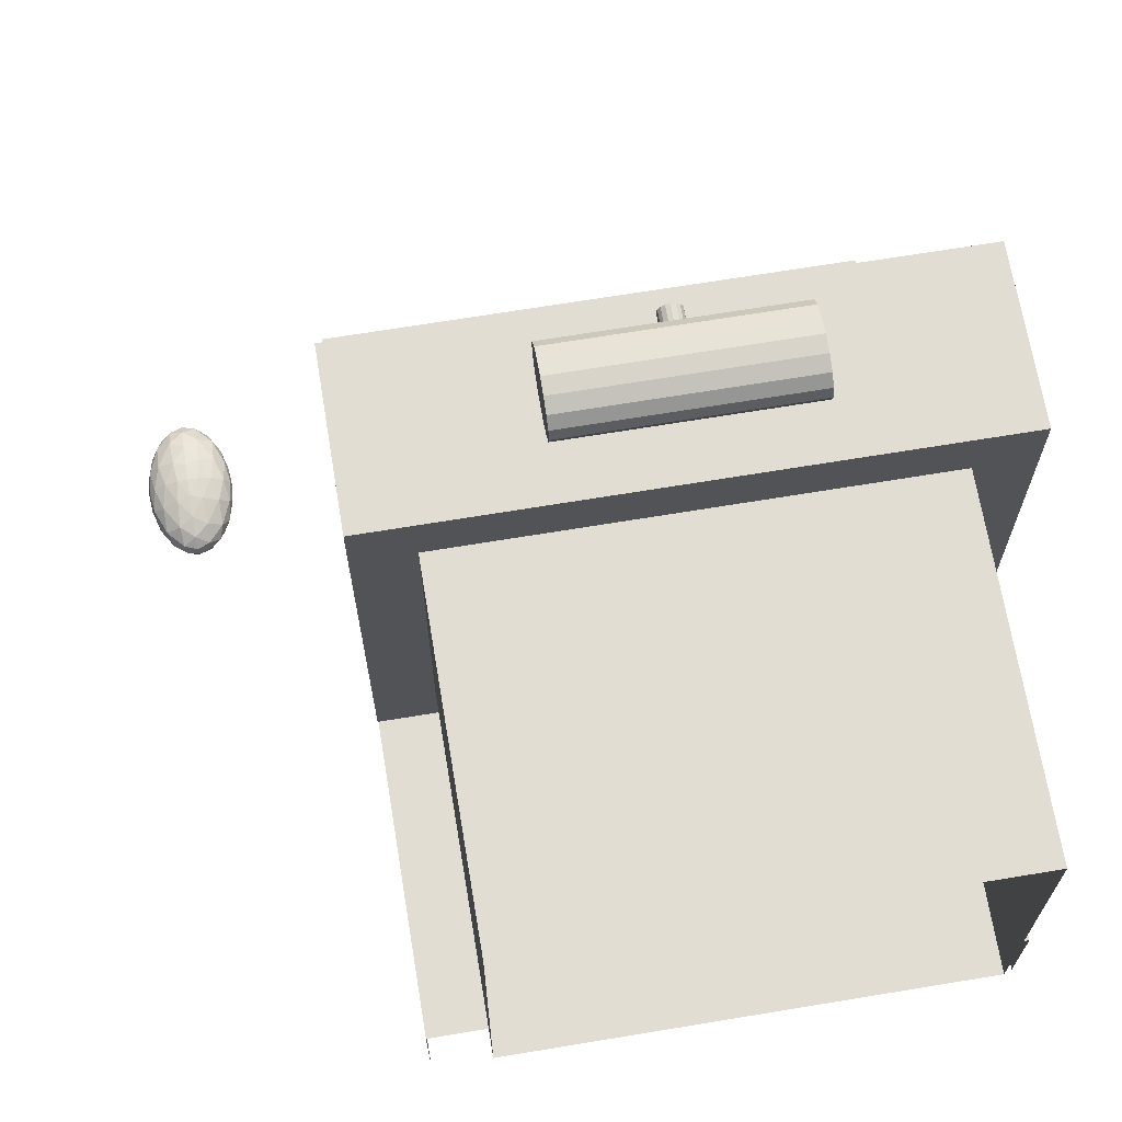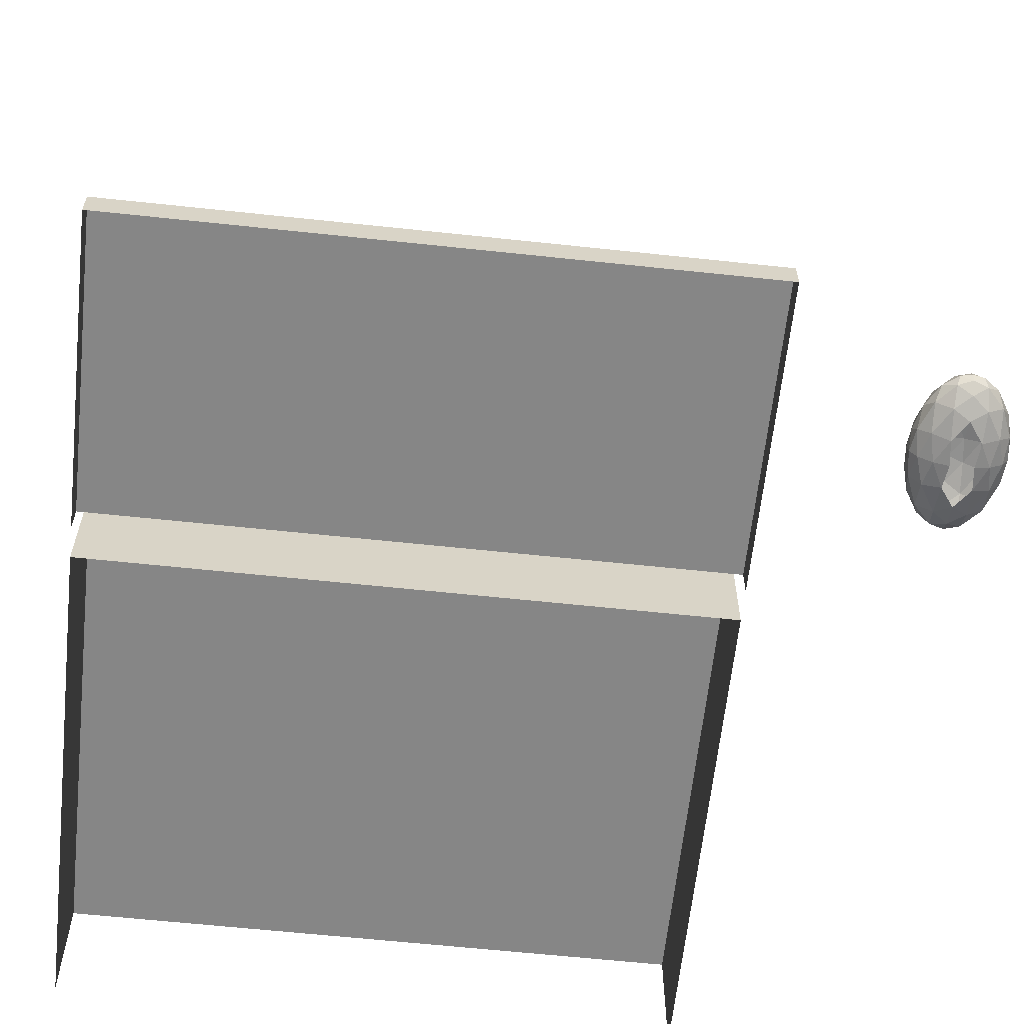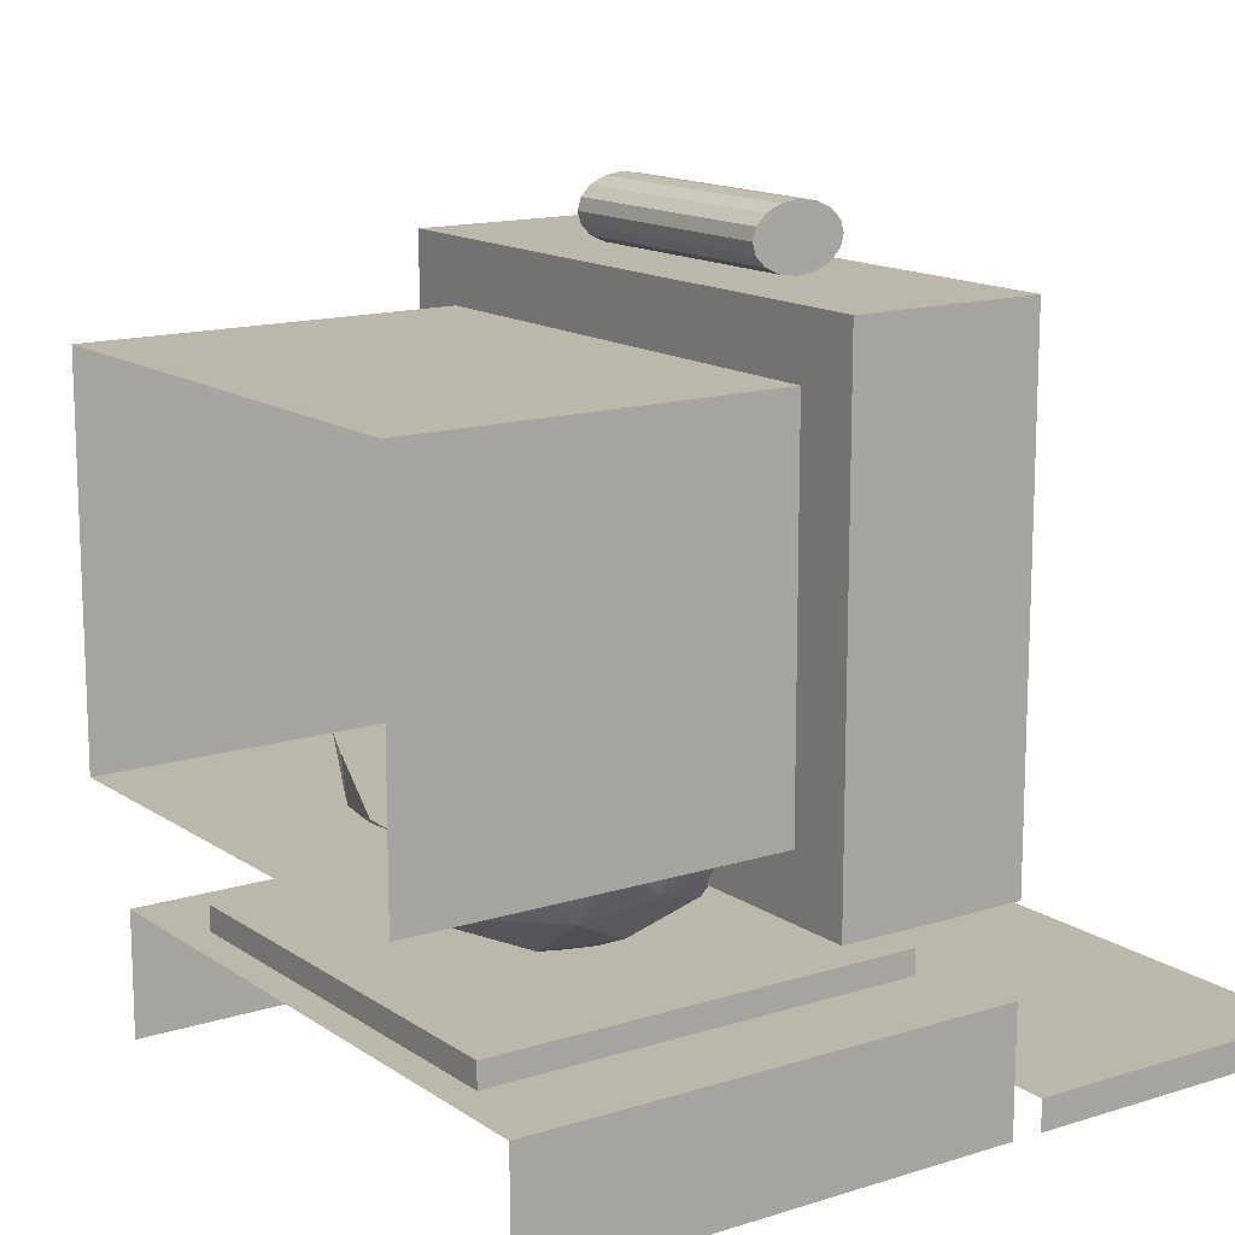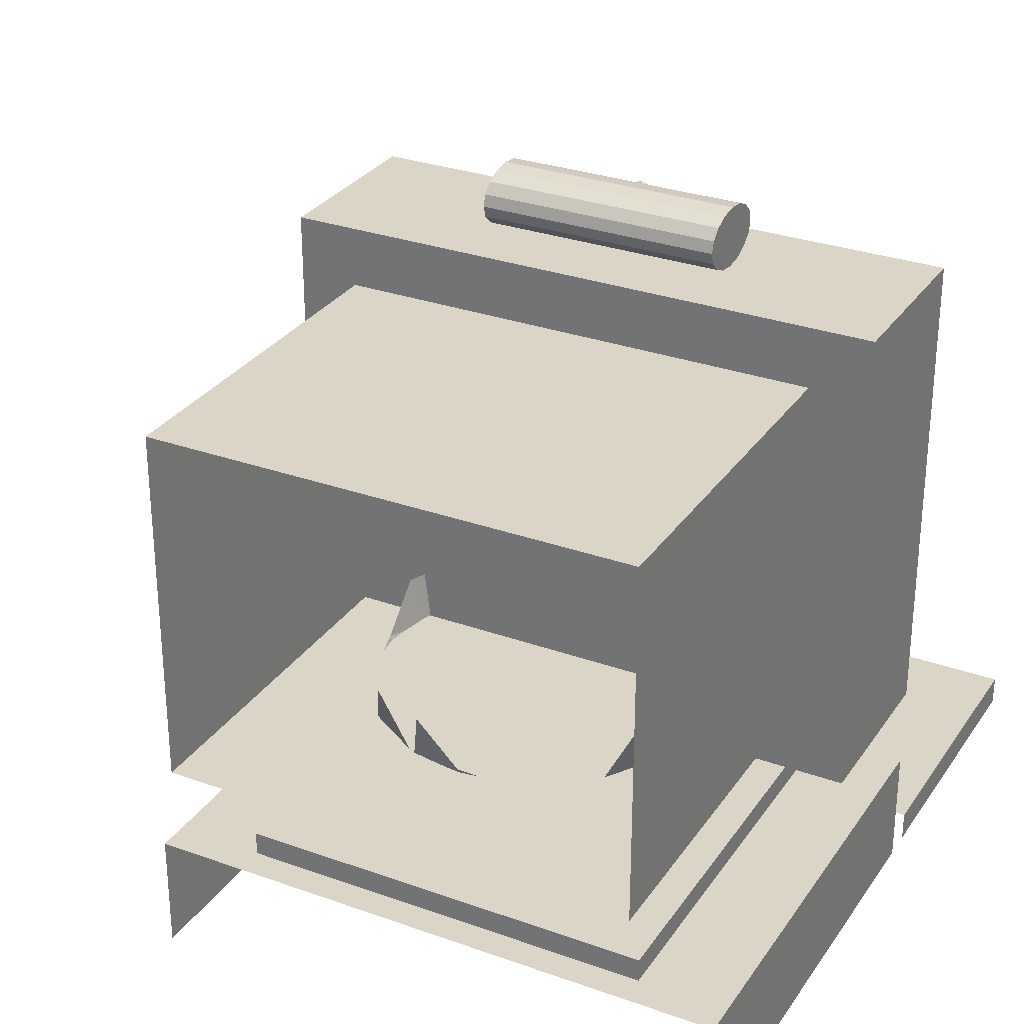
<metadata>
{"format":"obj","ext":"obj","renderer":"f3d","projection":"perspective","resolution":1024,"background":"white","views":[{"elev":68.2,"azim":170.6,"up":"+Y"},{"elev":-62.1,"azim":-6.2,"up":"+Y"},{"elev":14.2,"azim":-124.8,"up":"+Y"},{"elev":29.6,"azim":-152.2,"up":"+Y"}]}
</metadata>
<code>
v -0.3533 -0.2245 0.2036
v -0.3533 -0.3624 0.2036
v 0.3363 -0.2245 0.2036
v 0.3363 -0.3624 0.2036
v -0.3533 -0.2245 -0.3481
v -0.3533 -0.3624 -0.3481
v 0.3363 -0.2245 -0.3481
v 0.3363 -0.3624 -0.3481
v -0.2499 -0.1969 0.1691
v -0.2499 -0.2245 0.1691
v 0.2329 -0.1969 0.1691
v 0.2329 -0.2245 0.1691
v 0.2329 -0.1969 -0.3136
v 0.2329 -0.2245 -0.3136
v -0.2499 -0.1969 -0.3136
v -0.2499 -0.2245 -0.3136
v 0.1922 -0.0038 -0.02208
v 0.1636 -0.0038 0.0425
v 0.1063 -0.0038 0.09989
v 0.04167 -0.0038 0.1285
v -0.008514 -0.0038 0.1346
v -0.05869 -0.0038 0.1285
v -0.1233 -0.0038 0.09989
v -0.1807 -0.0038 0.0425
v -0.2092 -0.0038 -0.02208
v -0.008514 -0.05398 0.1285
v 0.05387 -0.06618 0.1149
v 0.1294 -0.07277 0.06567
v 0.1786 -0.06618 -0.009879
v 0.1922 -0.05398 -0.07226
v -0.008514 -0.1186 0.09989
v 0.06045 -0.1417 0.06567
v 0.1294 -0.1417 -0.003296
v 0.1636 -0.1186 -0.07226
v -0.008514 -0.1759 0.0425
v 0.05387 -0.1909 -0.009879
v 0.1063 -0.1759 -0.07226
v -0.008514 -0.2045 -0.02208
v 0.04167 -0.2045 -0.07226
v -0.008514 -0.2107 -0.07226
v -0.2092 -0.05398 -0.07226
v -0.1957 -0.06618 -0.009879
v -0.1464 -0.07277 0.06567
v -0.0709 -0.06618 0.1149
v -0.1807 -0.1186 -0.07226
v -0.1464 -0.1417 -0.003296
v -0.07748 -0.1417 0.06567
v -0.1233 -0.1759 -0.07226
v -0.0709 -0.1909 -0.009879
v -0.05869 -0.2045 -0.07226
v 0.04167 -0.0038 -0.273
v 0.1063 -0.0038 -0.2444
v 0.1786 -0.06618 -0.1346
v 0.1294 -0.07277 -0.2102
v 0.05387 -0.06618 -0.2594
v -0.008514 -0.05398 -0.273
v 0.1294 -0.1417 -0.1412
v 0.06045 -0.1417 -0.2102
v -0.008514 -0.1186 -0.2444
v 0.05387 -0.1909 -0.1346
v -0.008514 -0.1759 -0.187
v -0.008514 -0.2045 -0.1224
v -0.0709 -0.06618 -0.2594
v -0.1464 -0.07277 -0.2102
v -0.1957 -0.06618 -0.1346
v -0.07748 -0.1417 -0.2102
v -0.1464 -0.1417 -0.1412
v -0.0709 -0.1909 -0.1346
v -0.3533 0.4238 0.2036
v -0.3533 -0.1279 0.2036
v 0.3363 0.4238 0.2036
v 0.3363 -0.1279 0.2036
v 0.3363 0.4238 -0.003296
v 0.3363 -0.1279 -0.003296
v -0.3533 0.4238 -0.003296
v -0.3533 -0.1279 -0.003296
v -0.2844 0.3548 0.2105
v -0.2844 -0.05897 0.2105
v 0.2673 0.3548 0.2105
v 0.2673 -0.05897 0.2105
v -0.2844 0.3548 0.1415
v -0.2844 -0.05897 0.1415
v 0.2673 0.3548 0.1415
v 0.2673 -0.05897 0.1415
v -0.2844 0.3548 -0.4171
v -0.2844 -0.05897 -0.4171
v -0.2844 0.3548 -0.003296
v -0.2844 -0.05897 -0.003296
v 0.2673 0.3548 -0.003296
v 0.2673 -0.05897 -0.003296
v 0.2673 0.3548 -0.4171
v 0.2673 -0.05897 -0.4171
v -0.1464 0.06517 0.06567
v -0.2092 -0.0038 -0.1224
v -0.1807 -0.0038 -0.187
v -0.3533 -0.3279 0.5829
v -0.3533 -0.3624 0.5829
v 0.3363 -0.3279 0.5829
v 0.3363 -0.3624 0.5829
v -0.3533 -0.3279 0.2381
v -0.3533 -0.3624 0.2381
v 0.3363 -0.3279 0.2381
v 0.3363 -0.3624 0.2381
v 0.5777 -0.3452 0.4105
v 0.5761 -0.3368 0.4105
v 0.5761 -0.3452 0.4314
v 0.5728 -0.3348 0.4365
v 0.569 -0.3452 0.4583
v 0.5605 -0.3337 0.468
v 0.5547 -0.3452 0.4822
v 0.5416 -0.3348 0.4885
v 0.5385 -0.3452 0.4941
v 0.526 -0.3368 0.4941
v 0.526 -0.3452 0.4967
v 0.569 -0.3261 0.4105
v 0.5605 -0.3222 0.4392
v 0.5432 -0.3222 0.468
v 0.526 -0.3261 0.4822
v 0.5547 -0.3165 0.4105
v 0.5416 -0.314 0.4365
v 0.526 -0.3165 0.4583
v 0.5385 -0.3117 0.4105
v 0.526 -0.3117 0.4314
v 0.526 -0.3107 0.4105
v 0.5134 -0.3452 0.4941
v 0.5104 -0.3348 0.4885
v 0.4973 -0.3452 0.4822
v 0.4915 -0.3337 0.468
v 0.4829 -0.3452 0.4583
v 0.4792 -0.3348 0.4365
v 0.4758 -0.3452 0.4314
v 0.4758 -0.3368 0.4105
v 0.4742 -0.3452 0.4105
v 0.5087 -0.3222 0.468
v 0.4915 -0.3222 0.4392
v 0.4829 -0.3261 0.4105
v 0.5104 -0.314 0.4365
v 0.4973 -0.3165 0.4105
v 0.5134 -0.3117 0.4105
v 0.526 -0.3535 0.4941
v 0.5416 -0.3556 0.4885
v 0.5605 -0.3567 0.468
v 0.5728 -0.3556 0.4365
v 0.5761 -0.3535 0.4105
v 0.526 -0.3643 0.4822
v 0.5432 -0.3682 0.468
v 0.5605 -0.3682 0.4392
v 0.569 -0.3643 0.4105
v 0.526 -0.3739 0.4583
v 0.5416 -0.3764 0.4365
v 0.5547 -0.3739 0.4105
v 0.5385 -0.3786 0.4105
v 0.4758 -0.3535 0.4105
v 0.4792 -0.3556 0.4365
v 0.4915 -0.3567 0.468
v 0.5104 -0.3556 0.4885
v 0.4829 -0.3643 0.4105
v 0.4915 -0.3682 0.4392
v 0.5087 -0.3682 0.468
v 0.4973 -0.3739 0.4105
v 0.5104 -0.3764 0.4365
v 0.5134 -0.3786 0.4105
v 0.526 -0.3452 0.3243
v 0.526 -0.3368 0.3269
v 0.5385 -0.3452 0.3269
v 0.5416 -0.3348 0.3325
v 0.5547 -0.3452 0.3388
v 0.5605 -0.3337 0.353
v 0.569 -0.3452 0.3627
v 0.5728 -0.3348 0.3845
v 0.5761 -0.3452 0.3896
v 0.526 -0.3261 0.3388
v 0.5432 -0.3222 0.353
v 0.5605 -0.3222 0.3818
v 0.526 -0.3165 0.3627
v 0.5416 -0.314 0.3845
v 0.526 -0.3117 0.3896
v 0.4758 -0.3452 0.3896
v 0.4792 -0.3348 0.3845
v 0.4829 -0.3452 0.3627
v 0.4915 -0.3337 0.353
v 0.4973 -0.3452 0.3388
v 0.5104 -0.3348 0.3325
v 0.5134 -0.3452 0.3269
v 0.4915 -0.3222 0.3818
v 0.5087 -0.3222 0.353
v 0.5104 -0.314 0.3845
v 0.5728 -0.3556 0.3845
v 0.5605 -0.3567 0.353
v 0.5416 -0.3556 0.3325
v 0.526 -0.3535 0.3269
v 0.5605 -0.3682 0.3818
v 0.5432 -0.3682 0.353
v 0.526 -0.3643 0.3388
v 0.5416 -0.3764 0.3845
v 0.526 -0.3739 0.3627
v 0.5104 -0.3556 0.3325
v 0.4915 -0.3567 0.353
v 0.4792 -0.3556 0.3845
v 0.5087 -0.3682 0.353
v 0.4915 -0.3682 0.3818
v 0.5104 -0.3764 0.3845
v 0.1294 0.4583 0.04843
v -0.1464 0.4583 0.04843
v 0.1294 0.4715 0.05237
v -0.1464 0.4715 0.05237
v 0.1294 0.4827 0.06358
v -0.1464 0.4827 0.06358
v 0.1294 0.4901 0.08036
v -0.1464 0.4901 0.08036
v 0.1294 0.4928 0.1002
v -0.1464 0.4928 0.1002
v 0.1294 0.4901 0.1199
v -0.1464 0.4901 0.1199
v 0.1294 0.4827 0.1367
v -0.1464 0.4827 0.1367
v 0.1294 0.4715 0.1479
v -0.1464 0.4715 0.1479
v 0.1294 0.4583 0.1519
v -0.1464 0.4583 0.1519
v 0.1294 0.4451 0.1479
v -0.1464 0.4451 0.1479
v 0.1294 0.4339 0.1367
v -0.1464 0.4339 0.1367
v 0.1294 0.4264 0.1199
v -0.1464 0.4264 0.1199
v 0.1294 0.4238 0.1002
v -0.1464 0.4238 0.1002
v 0.1294 0.4264 0.08036
v -0.1464 0.4264 0.08036
v 0.1294 0.4339 0.06358
v -0.1464 0.4339 0.06358
v 0.1294 0.4451 0.05237
v -0.1464 0.4451 0.05237
v -0.1464 0.4583 0.1002
v 0.1294 0.4583 0.1002
v -0.008514 0.4721 0.1381
v -0.008514 0.4721 0.1657
v -0.003235 0.471 0.1381
v -0.003235 0.471 0.1657
v 0.001239 0.468 0.1381
v 0.001239 0.468 0.1657
v 0.004229 0.4635 0.1381
v 0.004229 0.4635 0.1657
v 0.005279 0.4583 0.1381
v 0.005279 0.4583 0.1657
v 0.004229 0.453 0.1381
v 0.004229 0.453 0.1657
v 0.001239 0.4485 0.1381
v 0.001239 0.4485 0.1657
v -0.003235 0.4455 0.1381
v -0.003235 0.4455 0.1657
v -0.008514 0.4445 0.1381
v -0.008514 0.4445 0.1657
v -0.01379 0.4455 0.1381
v -0.01379 0.4455 0.1657
v -0.01827 0.4485 0.1381
v -0.01827 0.4485 0.1657
v -0.02126 0.453 0.1381
v -0.02126 0.453 0.1657
v -0.02231 0.4583 0.1381
v -0.02231 0.4583 0.1657
v -0.02126 0.4635 0.1381
v -0.02126 0.4635 0.1657
v -0.01827 0.468 0.1381
v -0.01827 0.468 0.1657
v -0.01379 0.471 0.1381
v -0.01379 0.471 0.1657
v -0.008514 0.4583 0.1657
v -0.008514 0.4583 0.1381
f 1 2 3
f 3 2 4
f 3 4 7
f 7 4 8
f 5 6 1
f 1 6 2
f 5 1 7
f 7 1 3
f 9 10 11
f 11 10 12
f 13 14 15
f 15 14 16
f 15 16 9
f 9 16 10
f 11 12 13
f 13 12 14
f 15 9 13
f 13 9 11
f 20 26 27
f 19 27 28
f 19 28 18
f 18 28 29
f 17 29 30
f 26 31 27
f 27 31 32
f 27 32 28
f 28 32 33
f 28 33 29
f 29 33 34
f 29 34 30
f 31 35 32
f 32 35 36
f 32 36 33
f 33 36 37
f 33 37 34
f 35 38 36
f 36 38 39
f 36 39 37
f 39 38 40
f 25 42 24
f 24 42 43
f 24 43 23
f 23 43 44
f 23 44 22
f 22 44 26
f 22 26 21
f 41 45 42
f 42 45 46
f 42 46 43
f 43 46 47
f 43 47 44
f 44 47 31
f 44 31 26
f 45 48 46
f 46 48 49
f 46 49 47
f 47 49 35
f 47 35 31
f 48 50 49
f 49 50 38
f 49 38 35
f 38 50 40
f 52 54 55
f 51 55 56
f 30 34 53
f 53 34 57
f 53 57 54
f 54 57 58
f 54 58 55
f 55 58 59
f 55 59 56
f 34 37 57
f 57 37 60
f 57 60 58
f 58 60 61
f 58 61 59
f 37 39 60
f 60 39 62
f 60 62 61
f 62 39 40
f 56 59 63
f 63 59 66
f 63 66 64
f 64 66 67
f 64 67 65
f 65 67 45
f 65 45 41
f 59 61 66
f 66 61 68
f 66 68 67
f 67 68 48
f 67 48 45
f 61 62 68
f 68 62 50
f 68 50 48
f 50 62 40
f 71 72 73
f 73 72 74
f 75 69 73
f 73 69 71
f 70 76 72
f 72 76 74
f 75 76 69
f 69 76 70
f 69 70 71
f 71 70 72
f 73 74 75
f 75 74 76
f 81 82 77
f 77 82 78
f 79 80 83
f 83 80 84
f 81 77 83
f 83 77 79
f 78 82 80
f 80 82 84
f 77 78 79
f 79 78 80
f 90 86 92
f 89 90 91
f 91 90 92
f 91 87 89
f 85 87 91
f 85 86 87
f 87 86 88
f 90 86 92
f 88 86 90
f 90 86 92
f 88 86 90
f 90 86 92
f 23 93 24
f 21 26 20
f 20 26 27
f 19 27 28
f 19 28 18
f 18 28 29
f 18 29 17
f 17 29 30
f 26 31 27
f 27 31 32
f 27 32 28
f 28 32 33
f 28 33 29
f 29 33 34
f 29 34 30
f 31 35 32
f 32 35 36
f 32 36 33
f 33 36 37
f 33 37 34
f 35 38 36
f 36 38 39
f 36 39 37
f 39 38 40
f 25 41 42
f 25 42 24
f 24 42 43
f 24 43 23
f 23 43 44
f 23 44 22
f 22 44 26
f 22 26 21
f 41 45 42
f 42 45 46
f 42 46 43
f 43 46 47
f 43 47 44
f 44 47 31
f 44 31 26
f 45 48 46
f 46 48 49
f 46 49 47
f 47 49 35
f 47 35 31
f 48 50 49
f 49 50 38
f 49 38 35
f 38 50 40
f 52 54 55
f 51 55 56
f 30 34 53
f 53 34 57
f 53 57 54
f 54 57 58
f 54 58 55
f 55 58 59
f 55 59 56
f 34 37 57
f 57 37 60
f 57 60 58
f 58 60 61
f 58 61 59
f 37 39 60
f 60 39 62
f 60 62 61
f 62 39 40
f 95 64 65
f 94 65 41
f 56 59 63
f 63 59 66
f 63 66 64
f 64 66 67
f 64 67 65
f 65 67 45
f 65 45 41
f 59 61 66
f 66 61 68
f 66 68 67
f 67 68 48
f 67 48 45
f 61 62 68
f 68 62 50
f 68 50 48
f 50 62 40
f 96 97 98
f 98 97 99
f 100 101 96
f 96 101 97
f 98 99 102
f 102 99 103
f 100 96 102
f 102 96 98
f 104 105 106
f 106 105 107
f 106 107 108
f 108 107 109
f 108 109 110
f 110 109 111
f 110 111 112
f 112 111 113
f 112 113 114
f 105 115 107
f 107 115 116
f 107 116 109
f 109 116 117
f 109 117 111
f 111 117 118
f 111 118 113
f 115 119 116
f 116 119 120
f 116 120 117
f 117 120 121
f 117 121 118
f 119 122 120
f 120 122 123
f 120 123 121
f 123 122 124
f 114 113 125
f 125 113 126
f 125 126 127
f 127 126 128
f 127 128 129
f 129 128 130
f 129 130 131
f 131 130 132
f 131 132 133
f 113 118 126
f 126 118 134
f 126 134 128
f 128 134 135
f 128 135 130
f 130 135 136
f 130 136 132
f 118 121 134
f 134 121 137
f 134 137 135
f 135 137 138
f 135 138 136
f 121 123 137
f 137 123 139
f 137 139 138
f 139 123 124
f 114 140 112
f 112 140 141
f 112 141 110
f 110 141 142
f 110 142 108
f 108 142 143
f 108 143 106
f 106 143 144
f 106 144 104
f 140 145 141
f 141 145 146
f 141 146 142
f 142 146 147
f 142 147 143
f 143 147 148
f 143 148 144
f 145 149 146
f 146 149 150
f 146 150 147
f 147 150 151
f 147 151 148
f 150 152 151
f 133 153 131
f 131 153 154
f 131 154 129
f 129 154 155
f 129 155 127
f 127 155 156
f 127 156 125
f 125 156 140
f 125 140 114
f 153 157 154
f 154 157 158
f 154 158 155
f 155 158 159
f 155 159 156
f 156 159 145
f 156 145 140
f 157 160 158
f 158 160 161
f 158 161 159
f 159 161 149
f 159 149 145
f 160 162 161
f 163 164 165
f 165 164 166
f 165 166 167
f 167 166 168
f 167 168 169
f 169 168 170
f 169 170 171
f 171 170 105
f 171 105 104
f 164 172 166
f 166 172 173
f 166 173 168
f 168 173 174
f 168 174 170
f 170 174 115
f 170 115 105
f 173 175 176
f 173 176 174
f 174 176 119
f 174 119 115
f 175 177 176
f 176 177 122
f 176 122 119
f 122 177 124
f 133 132 178
f 178 132 179
f 178 179 180
f 180 179 181
f 180 181 182
f 182 181 183
f 182 183 184
f 184 183 164
f 184 164 163
f 132 136 179
f 179 136 185
f 179 185 181
f 181 185 186
f 181 186 183
f 183 186 172
f 183 172 164
f 136 138 185
f 185 138 187
f 185 187 186
f 186 187 175
f 186 175 172
f 138 139 187
f 187 139 177
f 187 177 175
f 177 139 124
f 104 144 171
f 171 144 188
f 171 188 169
f 169 188 189
f 169 189 167
f 167 189 190
f 167 190 165
f 165 190 191
f 165 191 163
f 144 148 188
f 188 148 192
f 188 192 189
f 189 192 193
f 189 193 190
f 190 193 194
f 190 194 191
f 148 151 192
f 192 151 195
f 192 195 193
f 193 195 196
f 193 196 194
f 151 152 195
f 163 191 184
f 184 191 197
f 184 197 182
f 182 197 198
f 182 198 180
f 180 198 199
f 180 199 178
f 178 199 153
f 178 153 133
f 191 194 197
f 197 194 200
f 197 200 198
f 198 200 201
f 198 201 199
f 199 201 157
f 199 157 153
f 194 196 200
f 200 196 202
f 200 202 201
f 201 202 160
f 201 160 157
f 202 162 160
f 172 175 173
f 203 204 205
f 205 204 206
f 205 206 207
f 207 206 208
f 207 208 209
f 209 208 210
f 209 210 211
f 211 210 212
f 211 212 213
f 213 212 214
f 213 214 215
f 215 214 216
f 215 216 217
f 217 216 218
f 217 218 219
f 219 218 220
f 219 220 221
f 221 220 222
f 221 222 223
f 223 222 224
f 223 224 225
f 225 224 226
f 225 226 227
f 227 226 228
f 227 228 229
f 229 228 230
f 229 230 231
f 231 230 232
f 231 232 233
f 233 232 234
f 233 234 203
f 203 234 204
f 235 234 232
f 235 232 230
f 235 230 228
f 235 228 226
f 235 226 224
f 235 224 222
f 235 222 220
f 235 220 218
f 235 218 216
f 235 216 214
f 235 214 212
f 235 212 210
f 235 210 208
f 235 208 206
f 235 206 204
f 235 204 234
f 236 203 205
f 236 205 207
f 236 207 209
f 236 209 211
f 236 211 213
f 236 213 215
f 236 215 217
f 236 217 219
f 236 219 221
f 236 221 223
f 236 223 225
f 236 225 227
f 236 227 229
f 236 229 231
f 236 231 233
f 236 233 203
f 237 238 239
f 239 238 240
f 239 240 241
f 241 240 242
f 241 242 243
f 243 242 244
f 243 244 245
f 245 244 246
f 245 246 247
f 247 246 248
f 247 248 249
f 249 248 250
f 249 250 251
f 251 250 252
f 251 252 253
f 253 252 254
f 253 254 255
f 255 254 256
f 255 256 257
f 257 256 258
f 257 258 259
f 259 258 260
f 259 260 261
f 261 260 262
f 261 262 263
f 263 262 264
f 263 264 265
f 265 264 266
f 265 266 267
f 267 266 268
f 267 268 237
f 237 268 238
f 269 268 266
f 269 266 264
f 269 264 262
f 269 262 260
f 269 260 258
f 269 258 256
f 269 256 254
f 269 254 252
f 269 252 250
f 269 250 248
f 269 248 246
f 269 246 244
f 269 244 242
f 269 242 240
f 269 240 238
f 269 238 268
f 270 237 239
f 270 239 241
f 270 241 243
f 270 243 245
f 270 245 247
f 270 247 249
f 270 249 251
f 270 251 253
f 270 253 255
f 270 255 257
f 270 257 259
f 270 259 261
f 270 261 263
f 270 263 265
f 270 265 267
f 270 267 237

</code>
